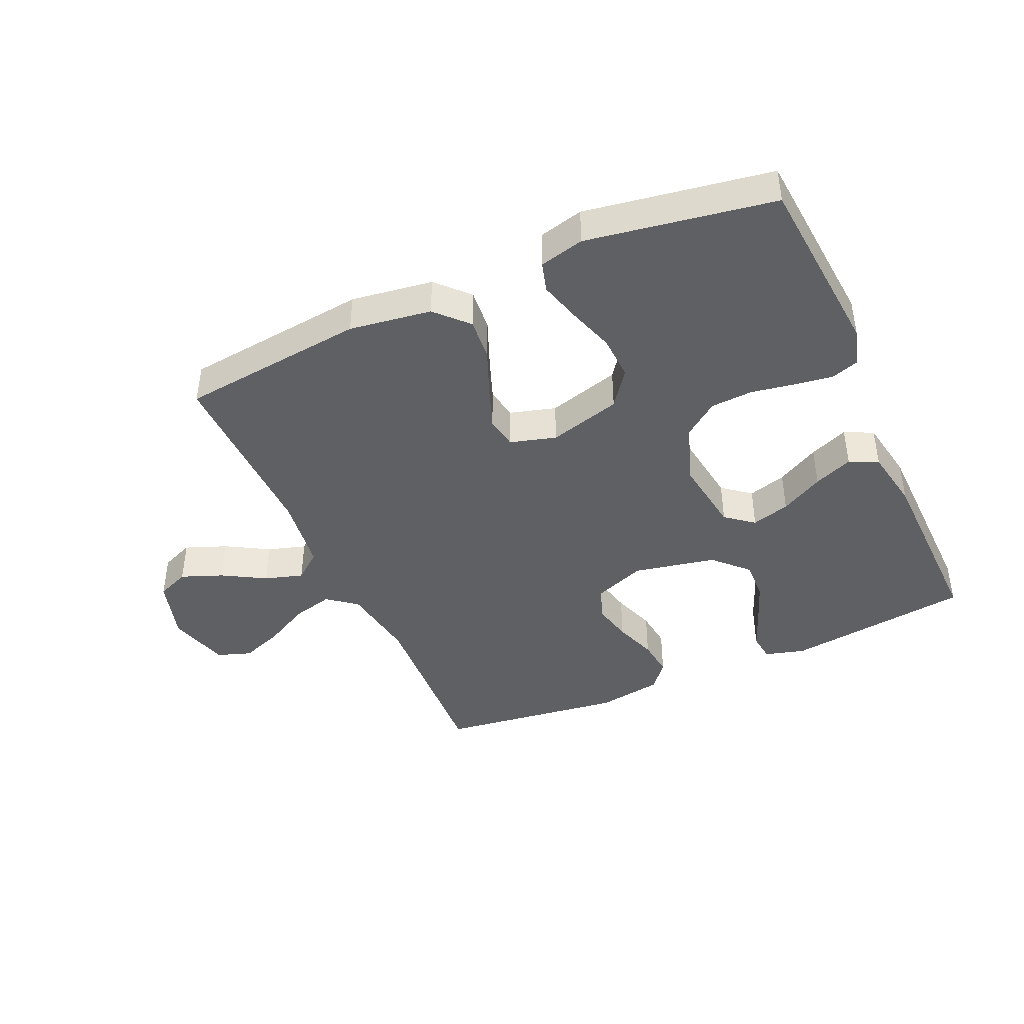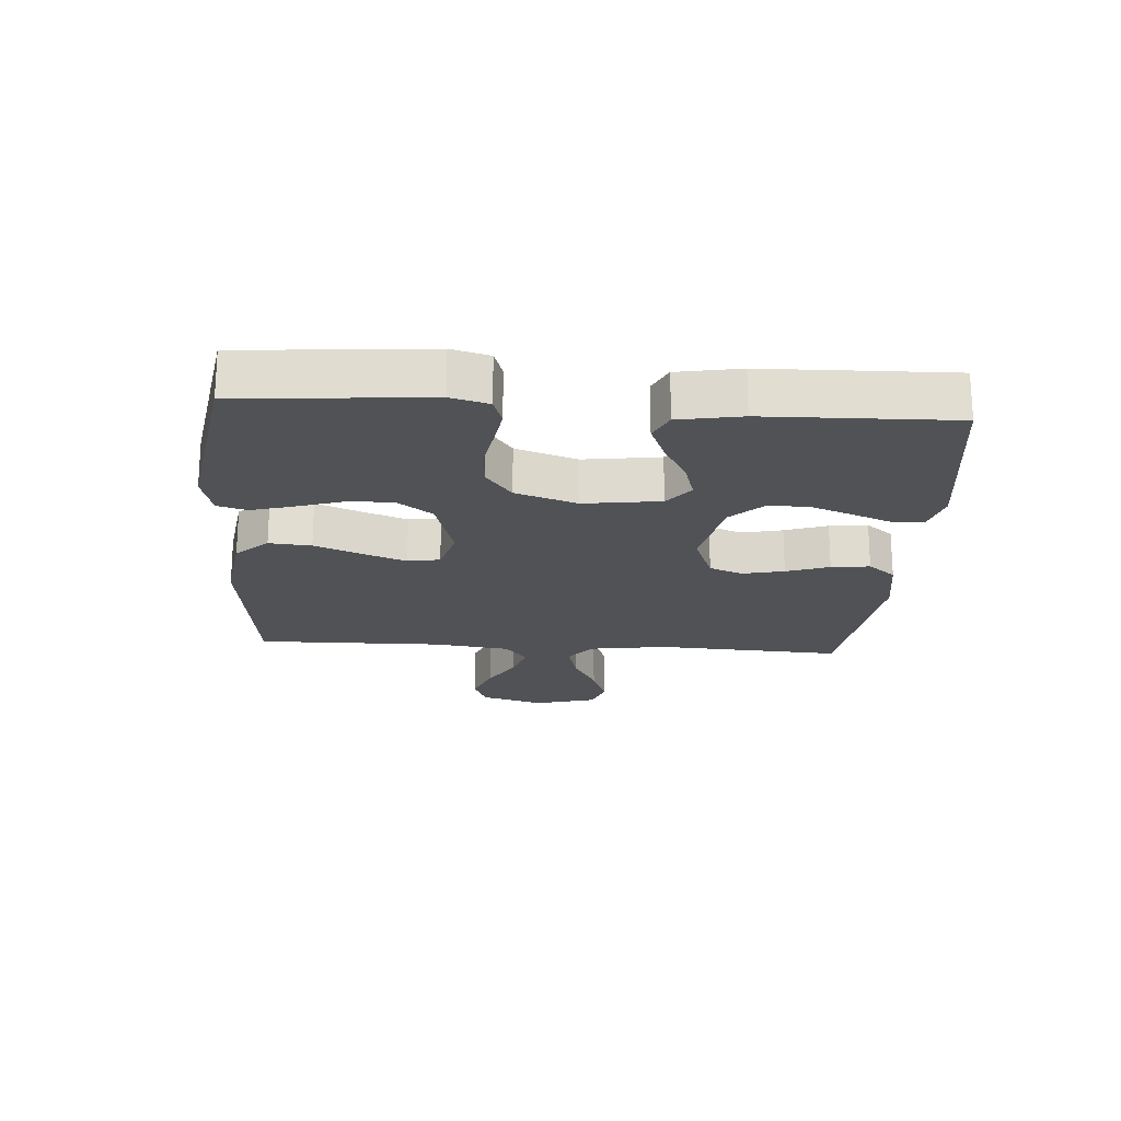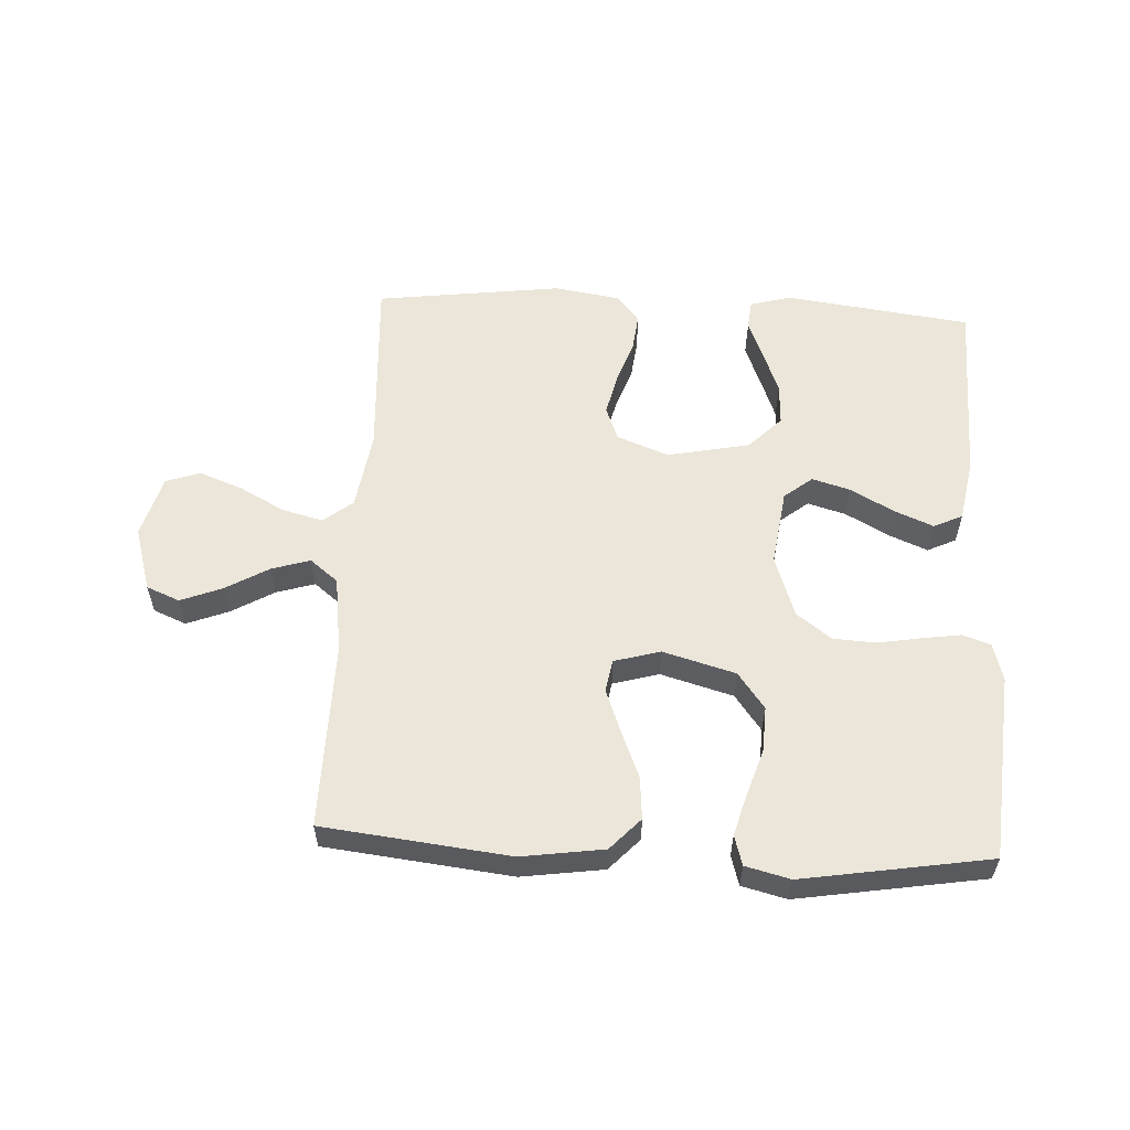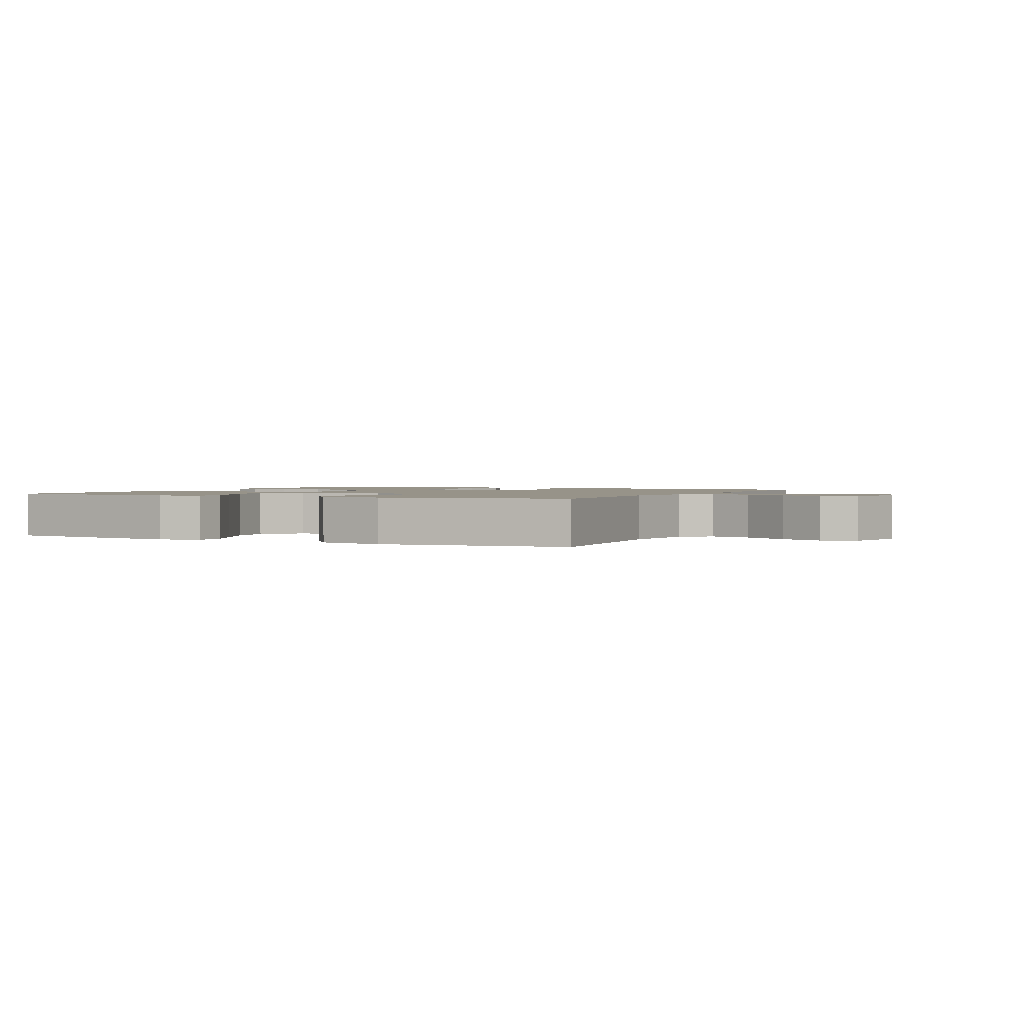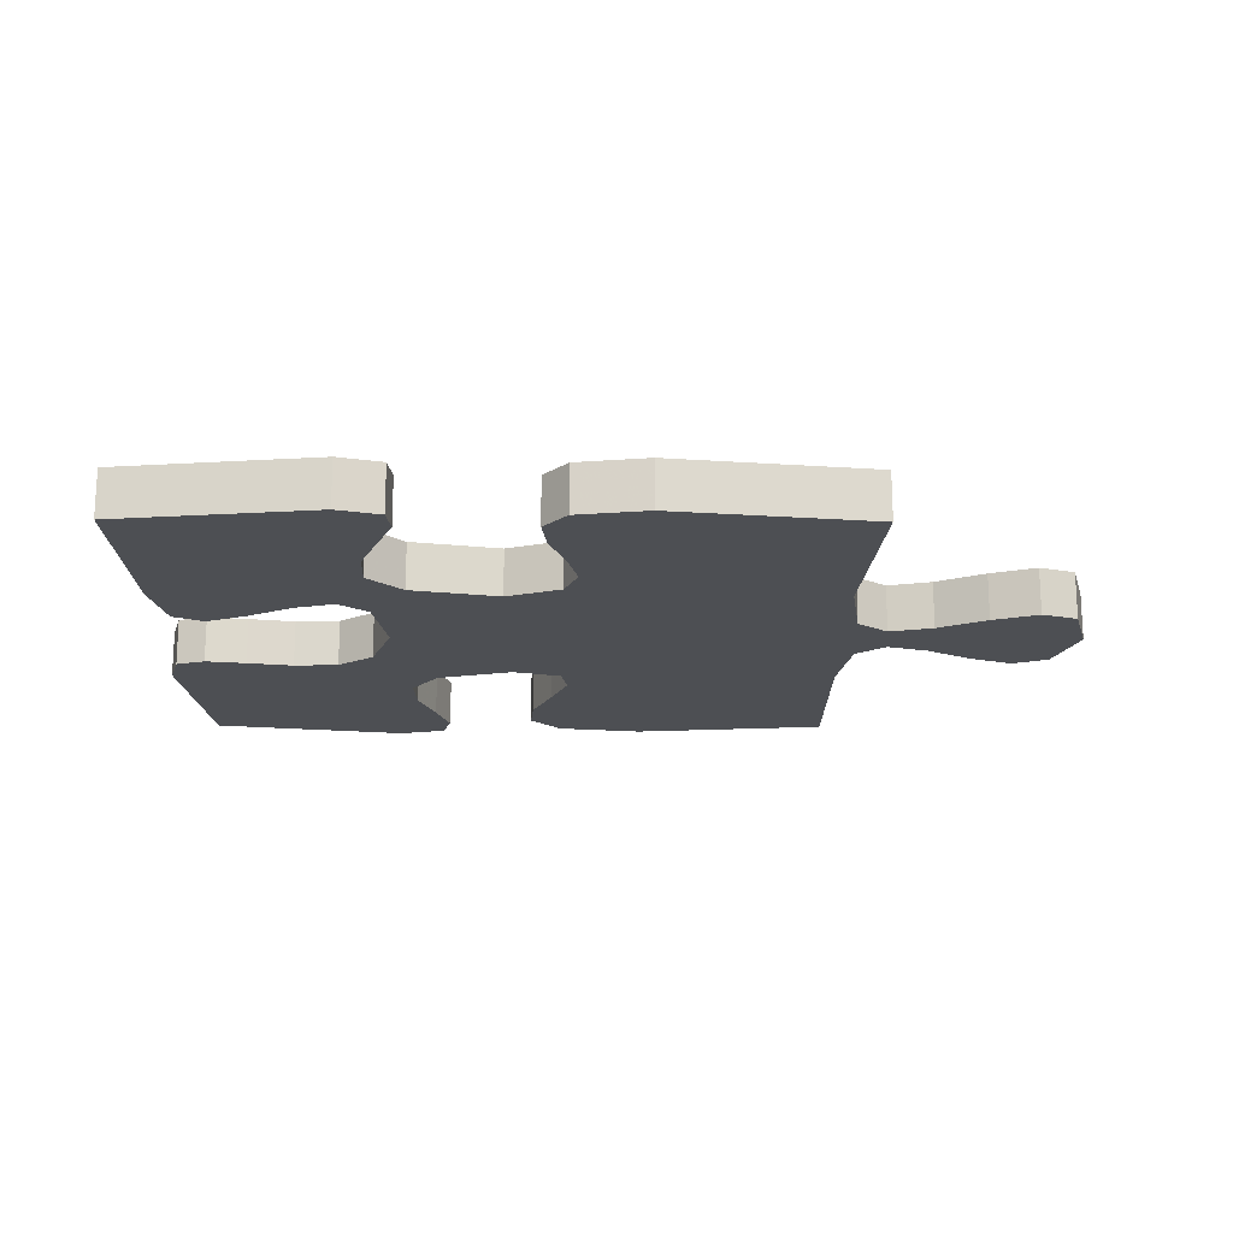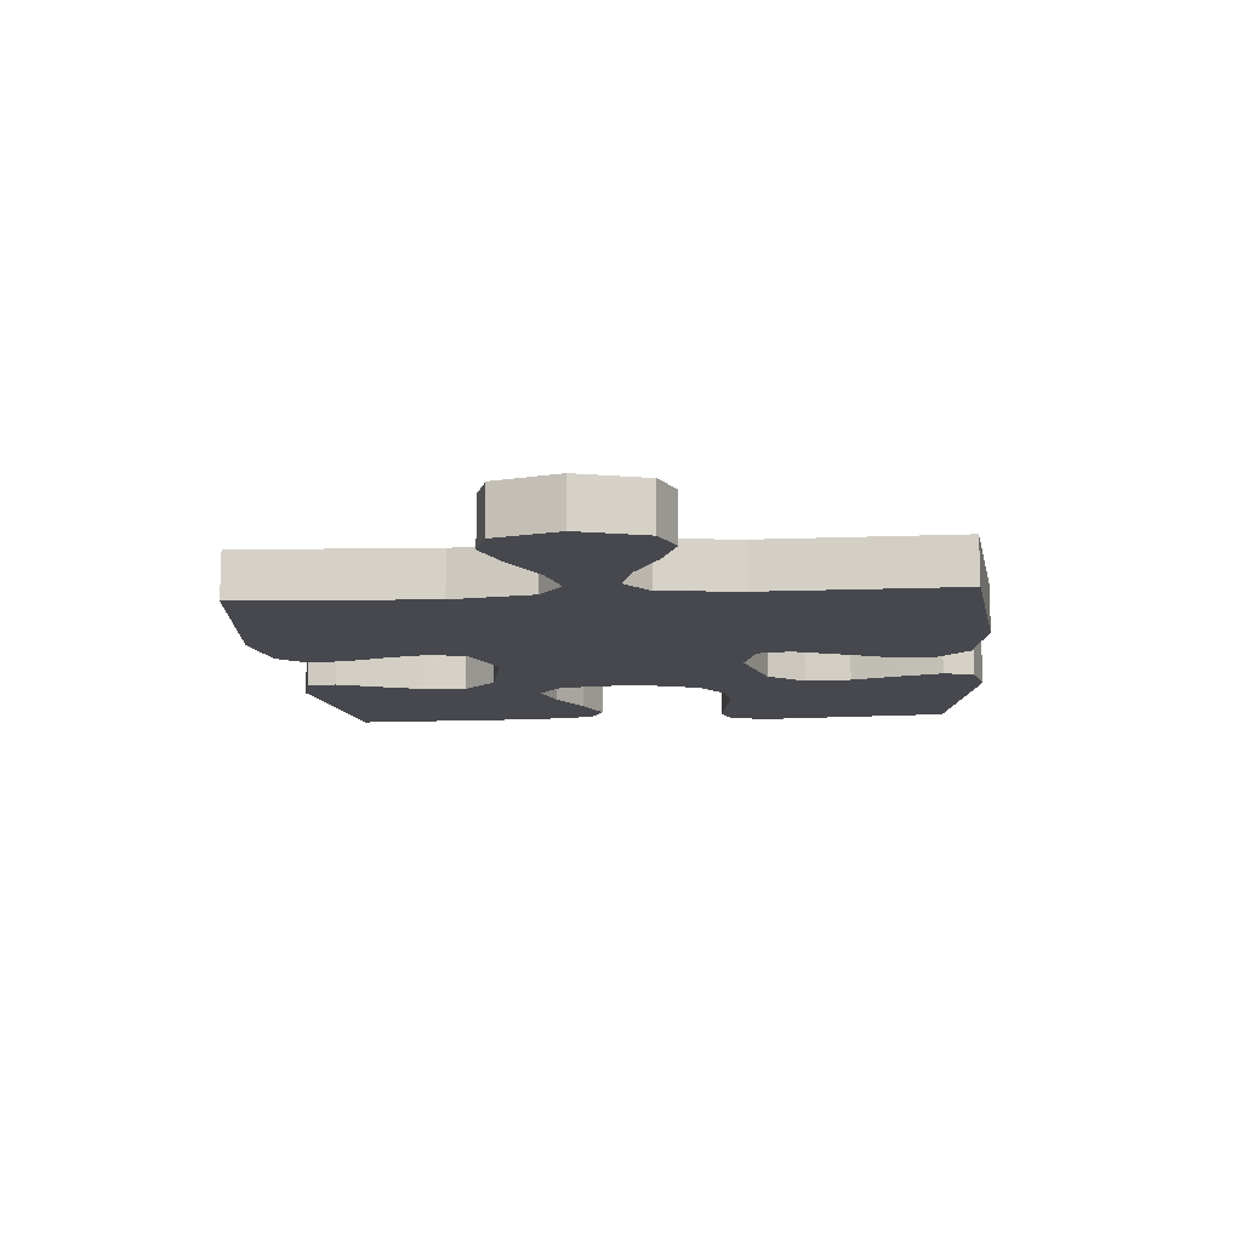
<metadata>
{"format":"obj","ext":"obj","renderer":"f3d","projection":"perspective","resolution":1024,"background":"white","views":[{"elev":-42.4,"azim":-155.9,"up":"+Y"},{"elev":-20.6,"azim":-93.9,"up":"+Y"},{"elev":57.2,"azim":-177.0,"up":"+Y"},{"elev":1.5,"azim":26.1,"up":"+Y"},{"elev":-17.6,"azim":-0.5,"up":"+Y"},{"elev":-11.8,"azim":94.9,"up":"+Y"}]}
</metadata>
<code>
v -0.5 0.07 0.5
v -0.2 0.07 0.539
v -0.135 0.07 0.521
v -0.13 0.07 0.475
v -0.155 0.07 0.412
v -0.182 0.07 0.341
v -0.185 0.07 0.275
v -0.133 0.07 0.222
v 0 0.07 0.195
v 0.083 0.07 0.227
v 0.104 0.07 0.281
v 0.089 0.07 0.347
v 0.065 0.07 0.416
v 0.058 0.07 0.478
v 0.094 0.07 0.522
v 0.2 0.07 0.539
v 0.5 0.07 0.5
v 0.483 0.07 0.2
v 0.502 0.07 0.074
v 0.549 0.07 0.037
v 0.615 0.07 0.054
v 0.688 0.07 0.093
v 0.757 0.07 0.119
v 0.812 0.07 0.1
v 0.84 0.07 0
v 0.809 0.07 -0.103
v 0.756 0.07 -0.125
v 0.689 0.07 -0.099
v 0.62 0.07 -0.059
v 0.558 0.07 -0.04
v 0.513 0.07 -0.076
v 0.496 0.07 -0.2
v 0.5 0.07 -0.5
v 0.2 0.07 -0.534
v 0.068 0.07 -0.515
v 0.02 0.07 -0.464
v 0.026 0.07 -0.396
v 0.057 0.07 -0.32
v 0.083 0.07 -0.251
v 0.074 0.07 -0.199
v 0 0.07 -0.178
v -0.117 0.07 -0.211
v -0.16 0.07 -0.269
v -0.157 0.07 -0.341
v -0.133 0.07 -0.416
v -0.114 0.07 -0.483
v -0.128 0.07 -0.531
v -0.2 0.07 -0.549
v -0.5 0.07 -0.5
v -0.525 0.07 -0.2
v -0.508 0.07 -0.139
v -0.463 0.07 -0.124
v -0.401 0.07 -0.133
v -0.331 0.07 -0.145
v -0.263 0.07 -0.141
v -0.207 0.07 -0.099
v -0.173 0.07 0
v -0.19 0.07 0.123
v -0.235 0.07 0.159
v -0.297 0.07 0.141
v -0.366 0.07 0.103
v -0.429 0.07 0.077
v -0.475 0.07 0.099
v -0.493 0.07 0.2
v -0.5 0 0.5
v -0.2 0 0.539
v -0.135 0 0.521
v -0.13 0 0.475
v -0.155 0 0.412
v -0.182 0 0.341
v -0.185 0 0.275
v -0.133 0 0.222
v 0 0 0.195
v 0.083 0 0.227
v 0.104 0 0.281
v 0.089 0 0.347
v 0.065 0 0.416
v 0.058 0 0.478
v 0.094 0 0.522
v 0.2 0 0.539
v 0.5 0 0.5
v 0.483 0 0.2
v 0.502 0 0.074
v 0.549 0 0.037
v 0.615 0 0.054
v 0.688 0 0.093
v 0.757 0 0.119
v 0.812 0 0.1
v 0.84 0 0
v 0.809 0 -0.103
v 0.756 0 -0.125
v 0.689 0 -0.099
v 0.62 0 -0.059
v 0.558 0 -0.04
v 0.513 0 -0.076
v 0.496 0 -0.2
v 0.5 0 -0.5
v 0.2 0 -0.534
v 0.068 0 -0.515
v 0.02 0 -0.464
v 0.026 0 -0.396
v 0.057 0 -0.32
v 0.083 0 -0.251
v 0.074 0 -0.199
v 0 0 -0.178
v -0.117 0 -0.211
v -0.16 0 -0.269
v -0.157 0 -0.341
v -0.133 0 -0.416
v -0.114 0 -0.483
v -0.128 0 -0.531
v -0.2 0 -0.549
v -0.5 0 -0.5
v -0.525 0 -0.2
v -0.508 0 -0.139
v -0.463 0 -0.124
v -0.401 0 -0.133
v -0.331 0 -0.145
v -0.263 0 -0.141
v -0.207 0 -0.099
v -0.173 0 0
v -0.19 0 0.123
v -0.235 0 0.159
v -0.297 0 0.141
v -0.366 0 0.103
v -0.429 0 0.077
v -0.475 0 0.099
v -0.493 0 0.2
f 3 4 5
f 2 3 5
f 1 2 5
f 64 1 5
f 63 64 5
f 62 63 5
f 61 62 5
f 60 61 5
f 52 53 54
f 51 52 54
f 50 51 54
f 49 50 54
f 48 49 54
f 47 48 54
f 46 47 54
f 45 46 54
f 44 45 54
f 43 44 54 55
f 42 43 55 56
f 36 37 38
f 35 36 38
f 34 35 38
f 33 34 38
f 32 33 38
f 31 32 38 39
f 30 31 39 40
f 27 28 29
f 26 27 29
f 25 26 29
f 24 25 29
f 23 24 29
f 22 23 29
f 21 22 29
f 20 21 29 30
f 30 40 41
f 20 30 41
f 19 20 41
f 16 17 18
f 15 16 18
f 14 15 18
f 13 14 18
f 12 13 18
f 11 12 18 19
f 60 5 6
f 59 60 6 7
f 42 56 57
f 41 42 57
f 19 41 57
f 19 57 58
f 10 11 19
f 9 10 19
f 19 58 59
f 9 19 59
f 8 9 59
f 7 8 59
f 69 68 67
f 69 67 66
f 69 66 65
f 69 65 128
f 69 128 127
f 69 127 126
f 69 126 125
f 69 125 124
f 118 117 116
f 118 116 115
f 118 115 114
f 118 114 113
f 118 113 112
f 118 112 111
f 118 111 110
f 118 110 109
f 118 109 108
f 119 118 108 107
f 120 119 107 106
f 102 101 100
f 102 100 99
f 102 99 98
f 102 98 97
f 102 97 96
f 103 102 96 95
f 104 103 95 94
f 93 92 91
f 93 91 90
f 93 90 89
f 93 89 88
f 93 88 87
f 93 87 86
f 93 86 85
f 94 93 85 84
f 105 104 94
f 105 94 84
f 105 84 83
f 82 81 80
f 82 80 79
f 82 79 78
f 82 78 77
f 82 77 76
f 83 82 76 75
f 70 69 124
f 71 70 124 123
f 121 120 106
f 121 106 105
f 121 105 83
f 122 121 83
f 83 75 74
f 83 74 73
f 123 122 83
f 123 83 73
f 123 73 72
f 123 72 71
f 1 65 66 2
f 2 66 67 3
f 3 67 68 4
f 4 68 69 5
f 5 69 70 6
f 6 70 71 7
f 7 71 72 8
f 8 72 73 9
f 9 73 74 10
f 10 74 75 11
f 11 75 76 12
f 12 76 77 13
f 13 77 78 14
f 14 78 79 15
f 15 79 80 16
f 16 80 81 17
f 17 81 82 18
f 18 82 83 19
f 19 83 84 20
f 20 84 85 21
f 21 85 86 22
f 22 86 87 23
f 23 87 88 24
f 24 88 89 25
f 25 89 90 26
f 26 90 91 27
f 27 91 92 28
f 28 92 93 29
f 29 93 94 30
f 30 94 95 31
f 31 95 96 32
f 32 96 97 33
f 33 97 98 34
f 34 98 99 35
f 35 99 100 36
f 36 100 101 37
f 37 101 102 38
f 38 102 103 39
f 39 103 104 40
f 40 104 105 41
f 41 105 106 42
f 42 106 107 43
f 43 107 108 44
f 44 108 109 45
f 45 109 110 46
f 46 110 111 47
f 47 111 112 48
f 48 112 113 49
f 49 113 114 50
f 50 114 115 51
f 51 115 116 52
f 52 116 117 53
f 53 117 118 54
f 54 118 119 55
f 55 119 120 56
f 56 120 121 57
f 57 121 122 58
f 58 122 123 59
f 59 123 124 60
f 60 124 125 61
f 61 125 126 62
f 62 126 127 63
f 63 127 128 64
f 64 128 65 1

</code>
